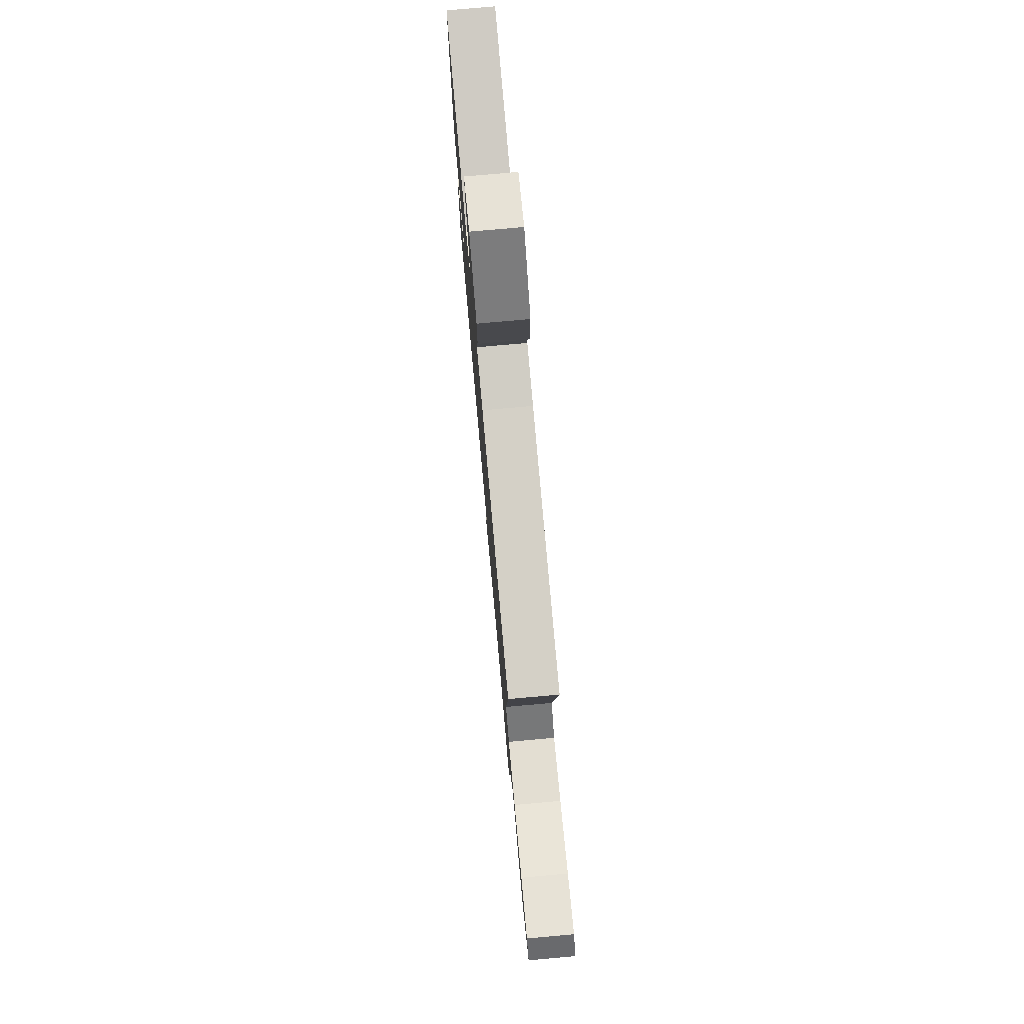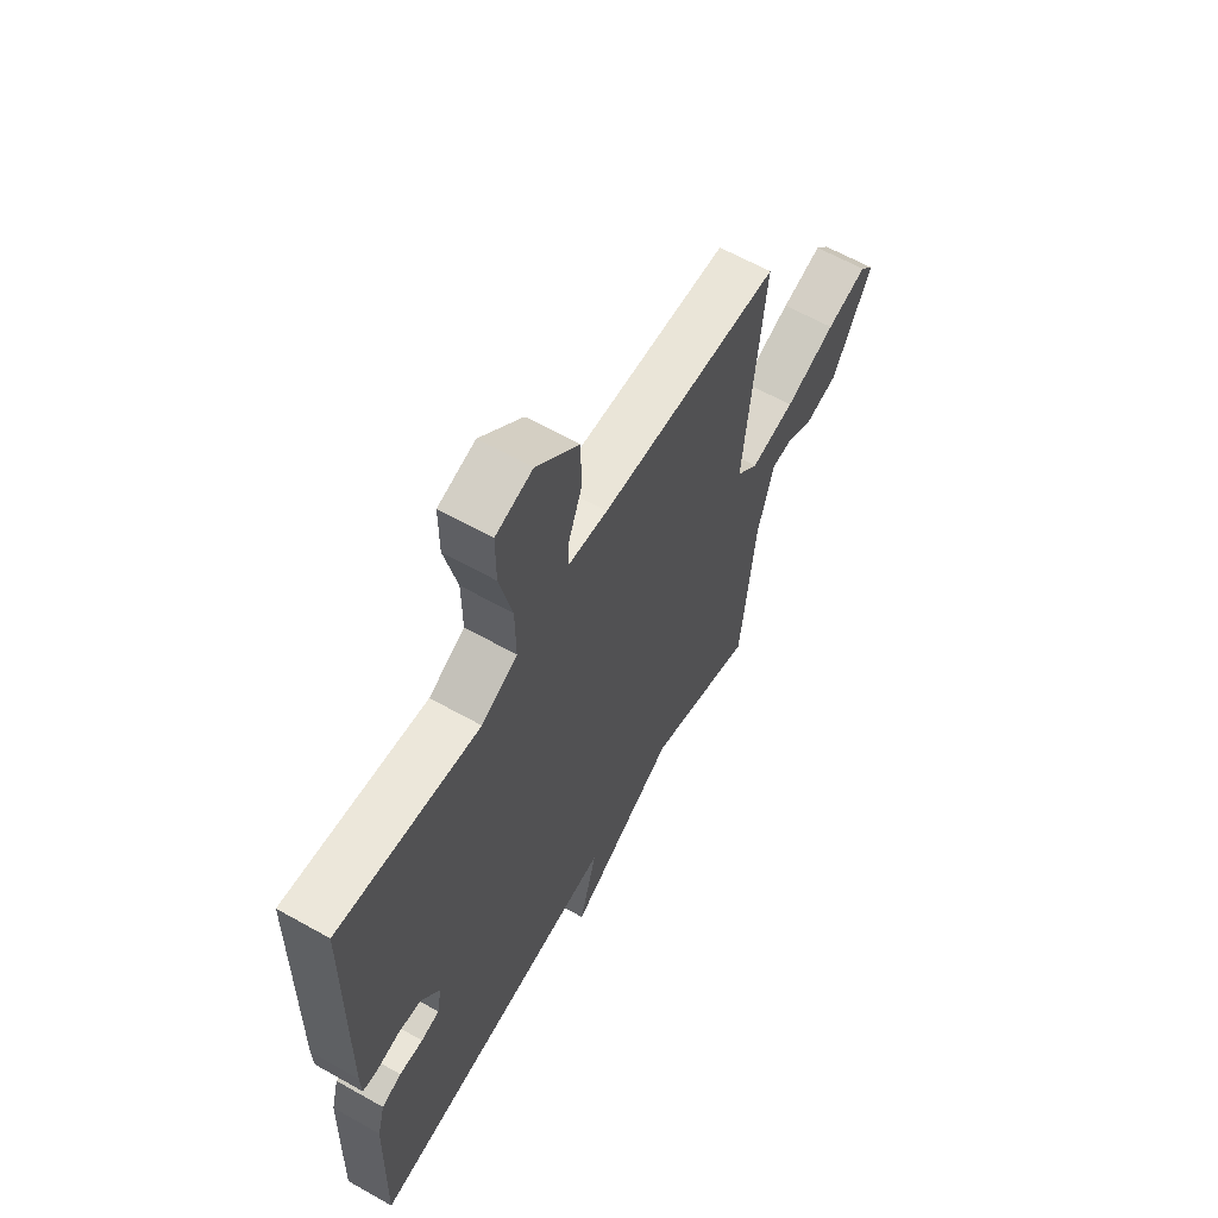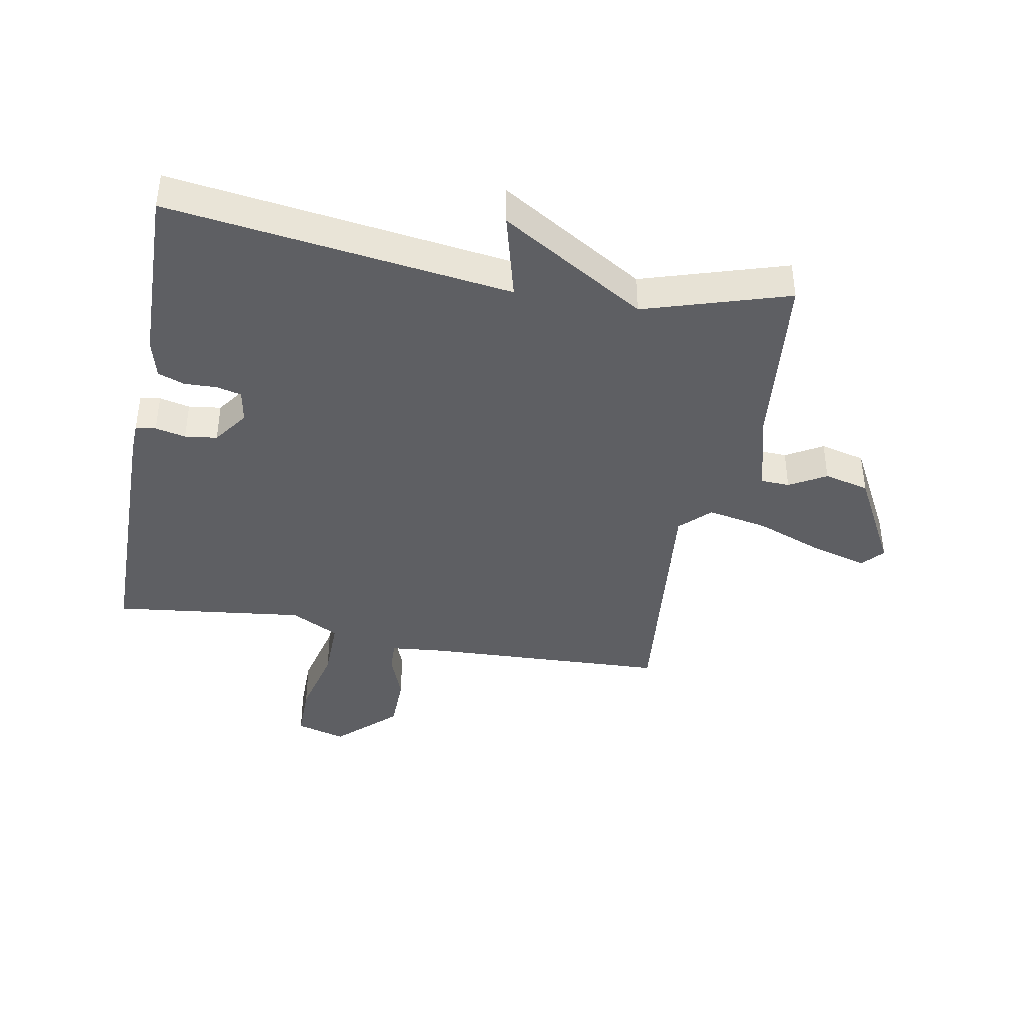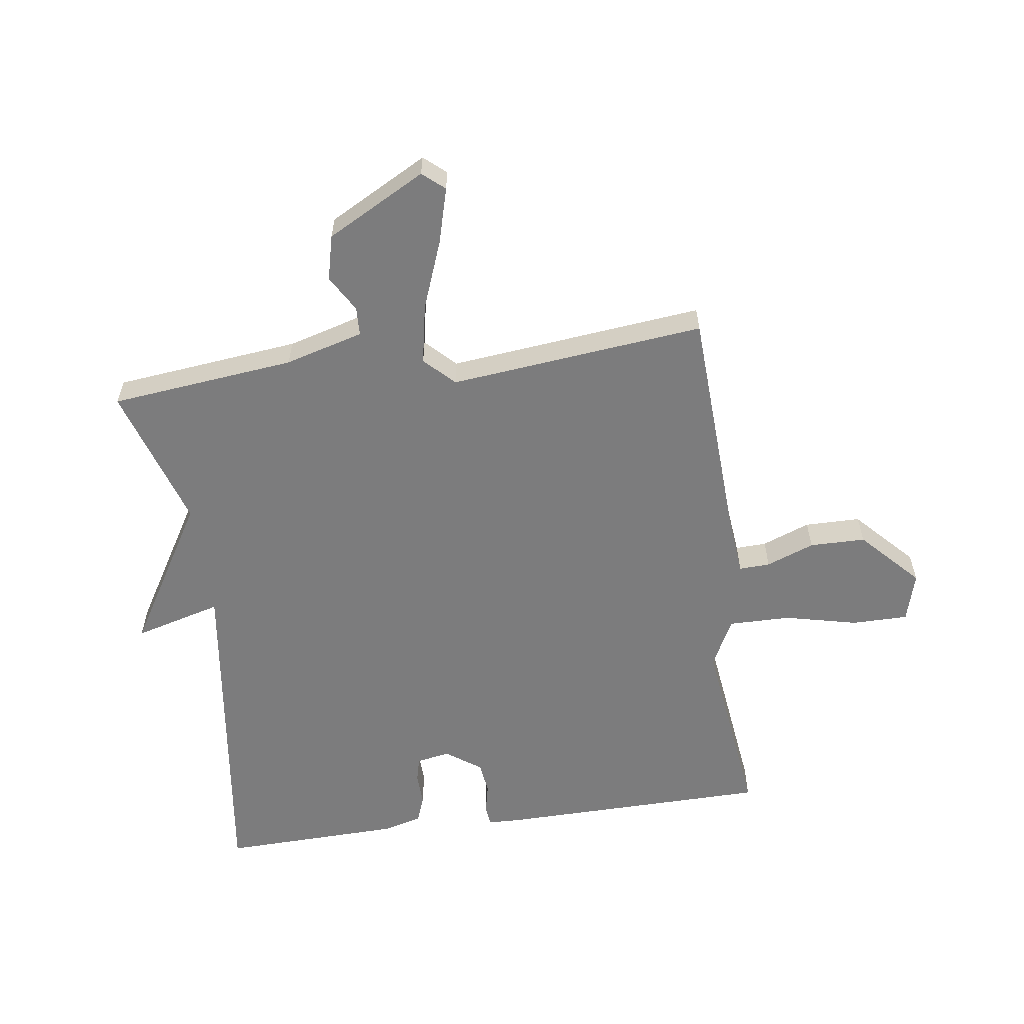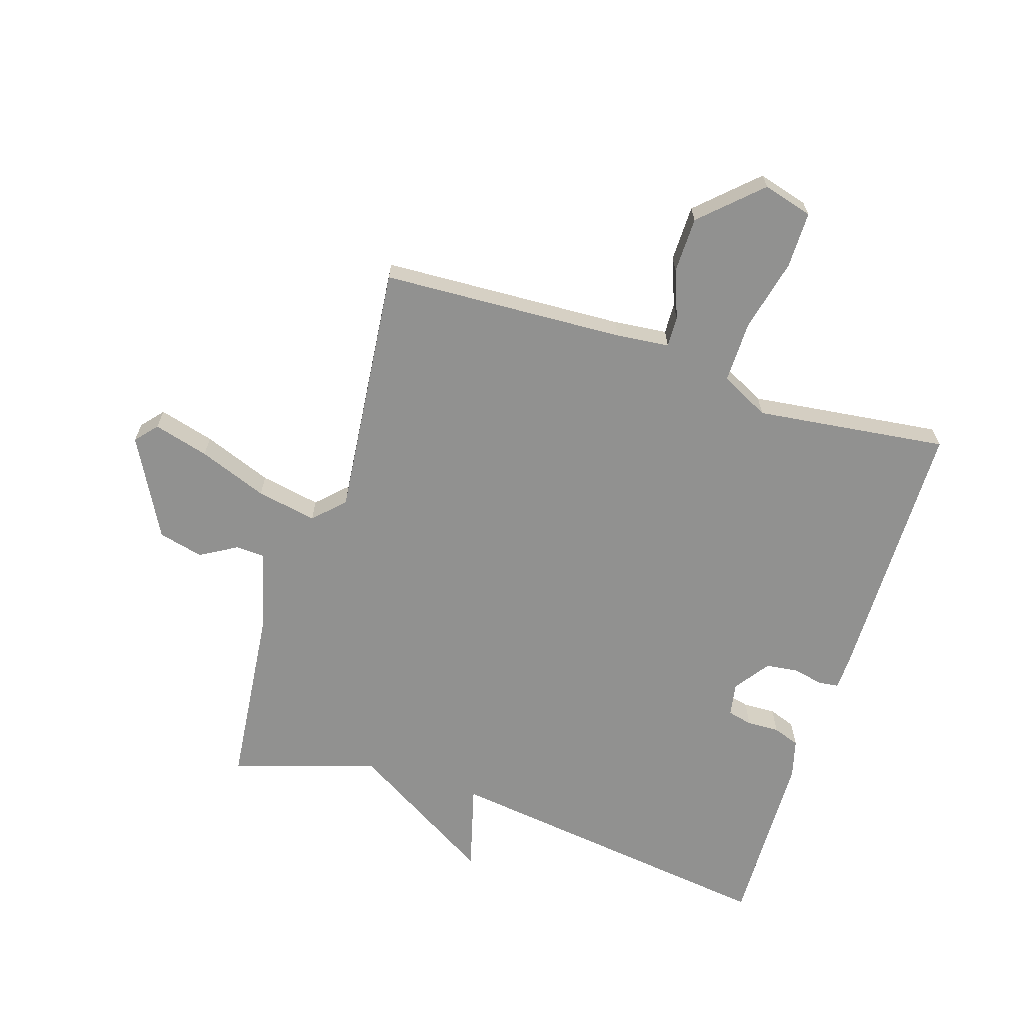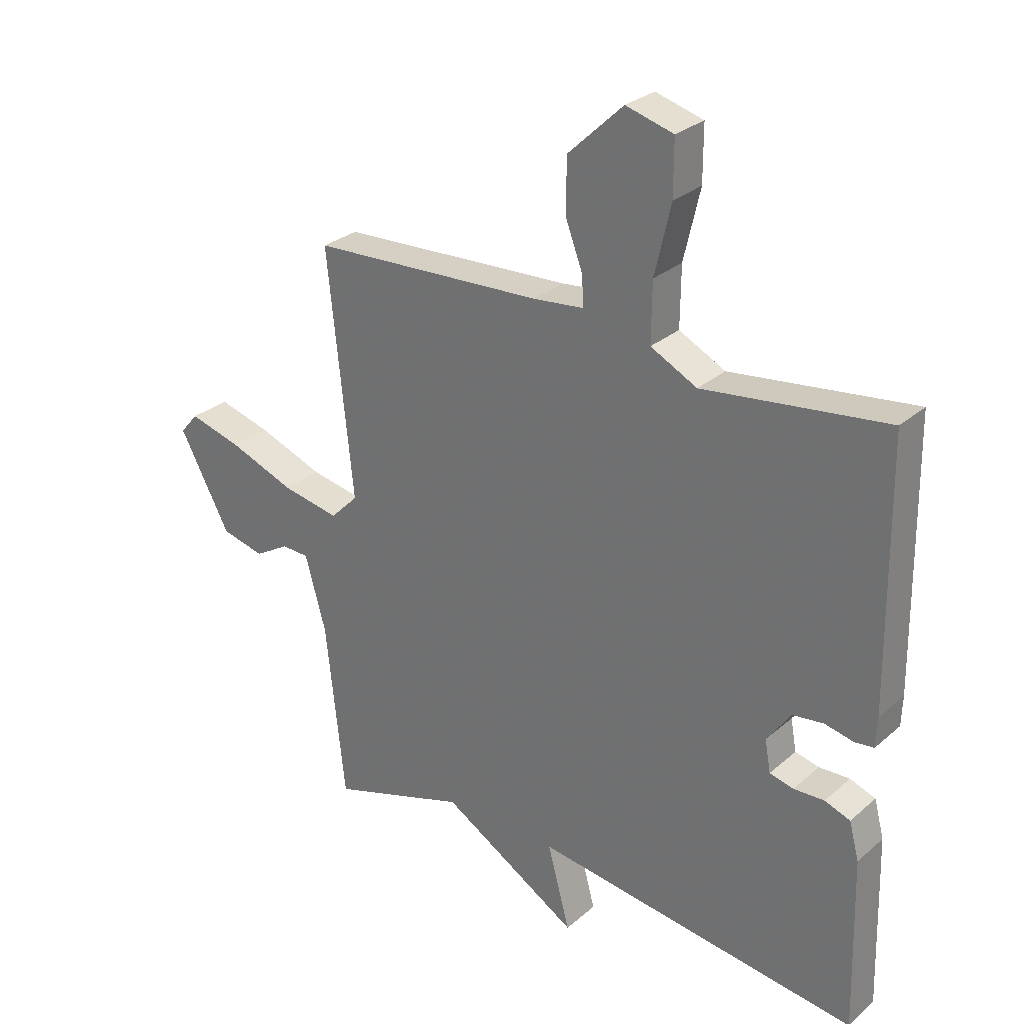
<metadata>
{"format":"obj","ext":"obj","renderer":"f3d","projection":"perspective","resolution":1024,"background":"white","views":[{"elev":78.1,"azim":-95.1,"up":"+Z"},{"elev":62.1,"azim":119.8,"up":"+Z"},{"elev":-40.7,"azim":169.3,"up":"+Y"},{"elev":-58.8,"azim":-82.0,"up":"+Y"},{"elev":-65.9,"azim":-17.7,"up":"+Y"},{"elev":28.4,"azim":38.0,"up":"+Z"}]}
</metadata>
<code>
v -0.5 0.07 0.5
v -0.1 0.07 0.519
v -0.012 0.07 0.528
v -0.014 0.07 0.579
v -0.044 0.07 0.658
v -0.043 0.07 0.75
v 0.052 0.07 0.84
v 0.134 0.07 0.817
v 0.134 0.07 0.724
v 0.106 0.07 0.604
v 0.105 0.07 0.502
v 0.185 0.07 0.461
v 0.5 0.07 0.5
v 0.506 0.07 0.05
v 0.504 0.07 -0.001
v 0.471 0.07 -0.005
v 0.421 0.07 0.006
v 0.368 0.07 -0.001
v 0.327 0.07 -0.059
v 0.337 0.07 -0.114
v 0.378 0.07 -0.124
v 0.431 0.07 -0.122
v 0.475 0.07 -0.138
v 0.492 0.07 -0.202
v 0.5 0.07 -0.5
v -0.063 0.07 -0.425
v -0.024 0.07 -0.569
v -0.263 0.07 -0.425
v -0.5 0.07 -0.5
v -0.533 0.07 -0.195
v -0.569 0.07 -0.066
v -0.616 0.07 -0.064
v -0.676 0.07 -0.099
v -0.75 0.07 -0.081
v -0.838 0.07 0.082
v -0.807 0.07 0.118
v -0.716 0.07 0.093
v -0.603 0.07 0.05
v -0.504 0.07 0.031
v -0.456 0.07 0.079
v -0.5 0 0.5
v -0.1 0 0.519
v -0.012 0 0.528
v -0.014 0 0.579
v -0.044 0 0.658
v -0.043 0 0.75
v 0.052 0 0.84
v 0.134 0 0.817
v 0.134 0 0.724
v 0.106 0 0.604
v 0.105 0 0.502
v 0.185 0 0.461
v 0.5 0 0.5
v 0.506 0 0.05
v 0.504 0 -0.001
v 0.471 0 -0.005
v 0.421 0 0.006
v 0.368 0 -0.001
v 0.327 0 -0.059
v 0.337 0 -0.114
v 0.378 0 -0.124
v 0.431 0 -0.122
v 0.475 0 -0.138
v 0.492 0 -0.202
v 0.5 0 -0.5
v -0.063 0 -0.425
v -0.024 0 -0.569
v -0.263 0 -0.425
v -0.5 0 -0.5
v -0.533 0 -0.195
v -0.569 0 -0.066
v -0.616 0 -0.064
v -0.676 0 -0.099
v -0.75 0 -0.081
v -0.838 0 0.082
v -0.807 0 0.118
v -0.716 0 0.093
v -0.603 0 0.05
v -0.504 0 0.031
v -0.456 0 0.079
f 36 37 38
f 35 36 38
f 34 35 38
f 33 34 38
f 32 33 38
f 31 32 38 39
f 30 31 39 40
f 28 29 30 40
f 28 40 1
f 27 28 1
f 26 27 1
f 24 25 26
f 23 24 26
f 22 23 26
f 21 22 26
f 15 16 17
f 14 15 17
f 13 14 17
f 12 13 17
f 11 12 17 18
f 8 9 10
f 7 8 10
f 6 7 10
f 5 6 10
f 4 5 10
f 3 4 10 11
f 11 18 19
f 3 11 19
f 2 3 19
f 20 21 26
f 19 20 26
f 2 19 26
f 1 2 26
f 78 77 76
f 78 76 75
f 78 75 74
f 78 74 73
f 78 73 72
f 79 78 72 71
f 80 79 71 70
f 80 70 69 68
f 41 80 68
f 41 68 67
f 41 67 66
f 66 65 64
f 66 64 63
f 66 63 62
f 66 62 61
f 57 56 55
f 57 55 54
f 57 54 53
f 57 53 52
f 58 57 52 51
f 50 49 48
f 50 48 47
f 50 47 46
f 50 46 45
f 50 45 44
f 51 50 44 43
f 59 58 51
f 59 51 43
f 59 43 42
f 66 61 60
f 66 60 59
f 66 59 42
f 66 42 41
f 1 41 42 2
f 2 42 43 3
f 3 43 44 4
f 4 44 45 5
f 5 45 46 6
f 6 46 47 7
f 7 47 48 8
f 8 48 49 9
f 9 49 50 10
f 10 50 51 11
f 11 51 52 12
f 12 52 53 13
f 13 53 54 14
f 14 54 55 15
f 15 55 56 16
f 16 56 57 17
f 17 57 58 18
f 18 58 59 19
f 19 59 60 20
f 20 60 61 21
f 21 61 62 22
f 22 62 63 23
f 23 63 64 24
f 24 64 65 25
f 25 65 66 26
f 26 66 67 27
f 27 67 68 28
f 28 68 69 29
f 29 69 70 30
f 30 70 71 31
f 31 71 72 32
f 32 72 73 33
f 33 73 74 34
f 34 74 75 35
f 35 75 76 36
f 36 76 77 37
f 37 77 78 38
f 38 78 79 39
f 39 79 80 40
f 40 80 41 1

</code>
